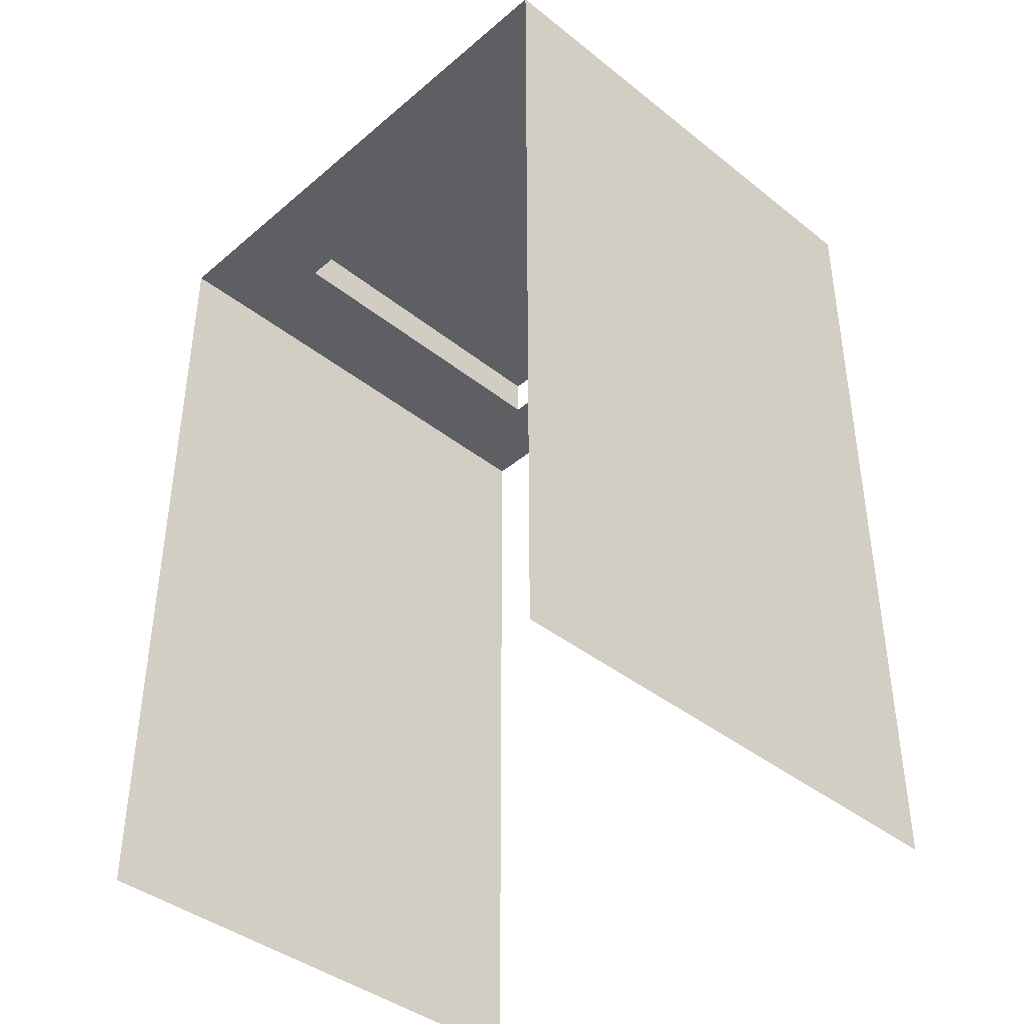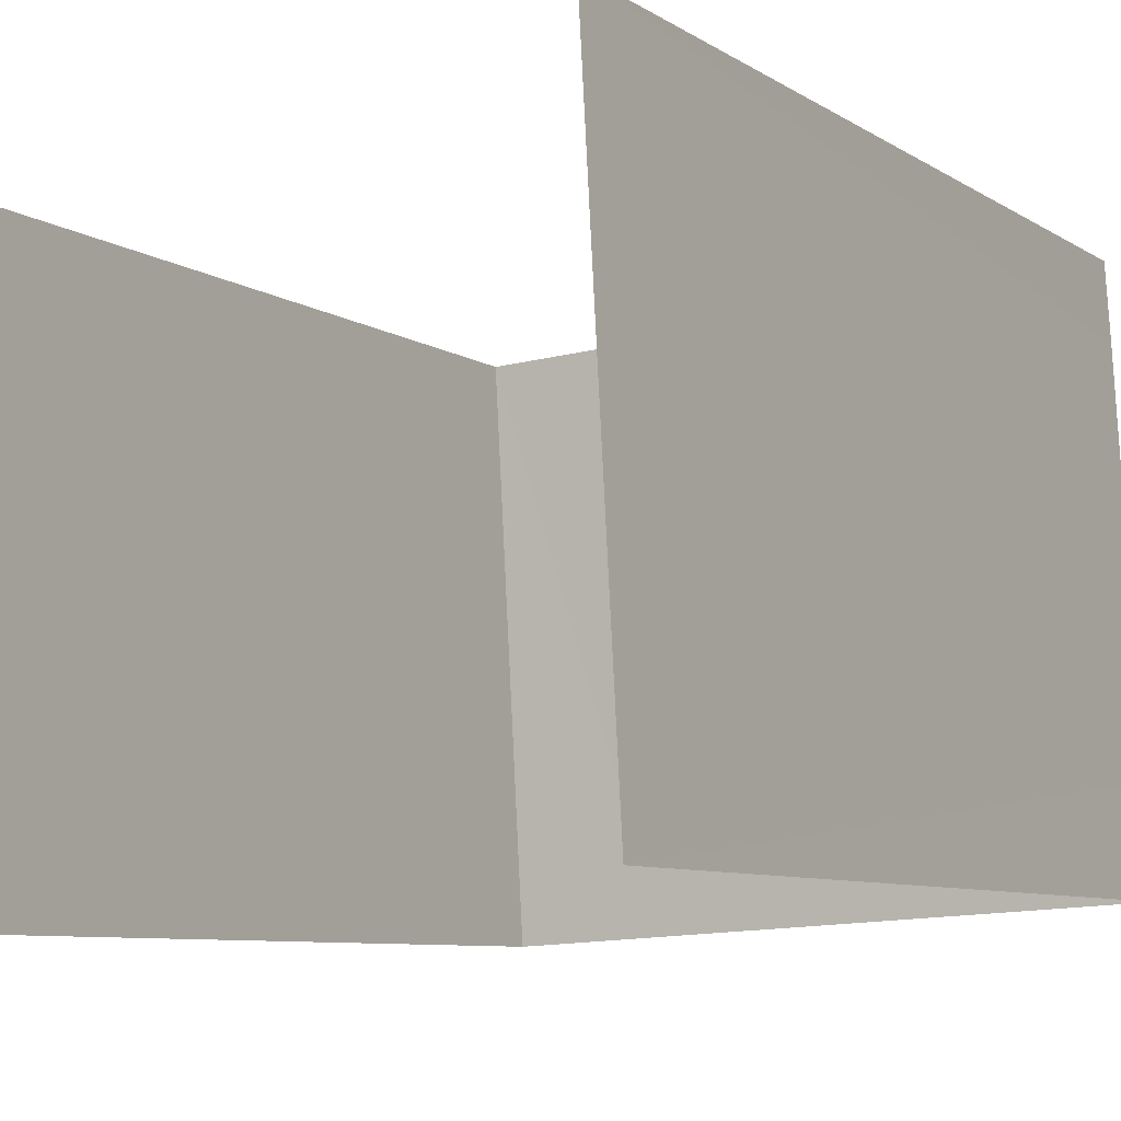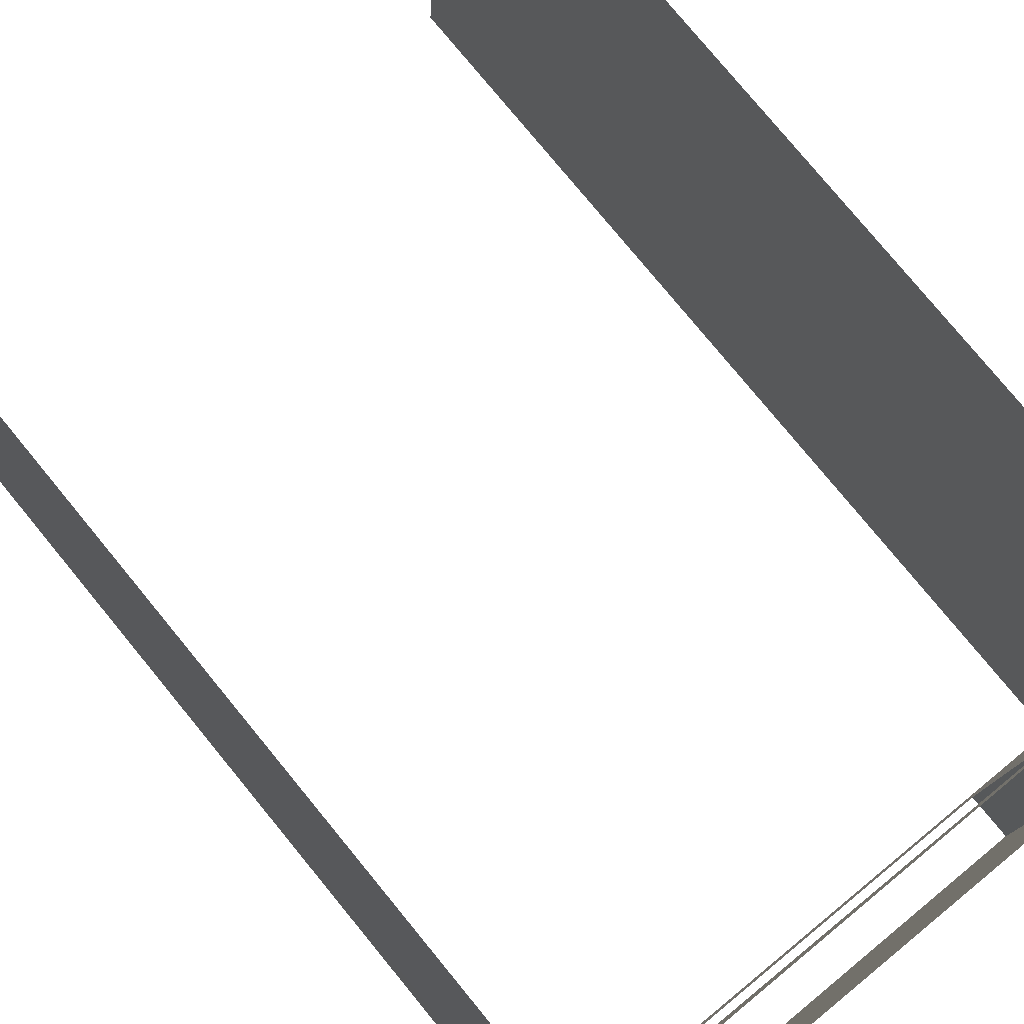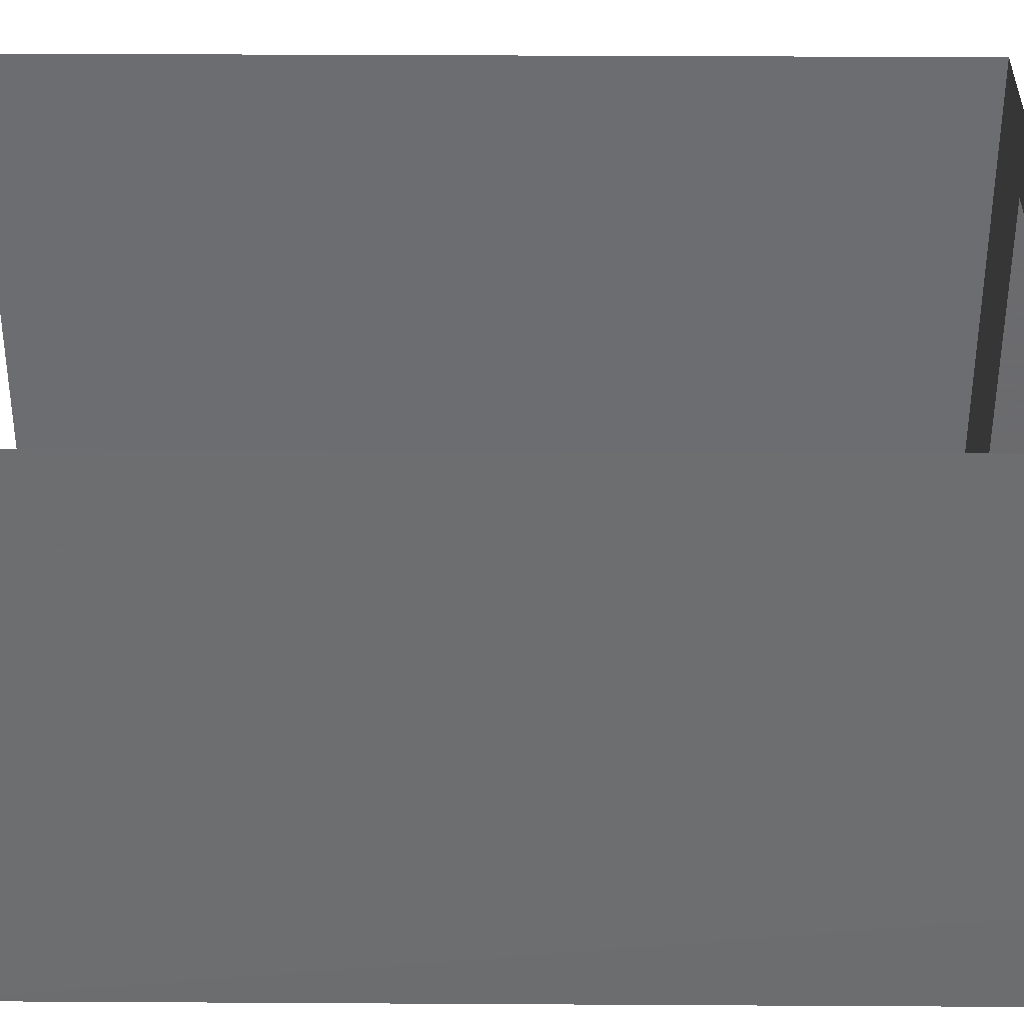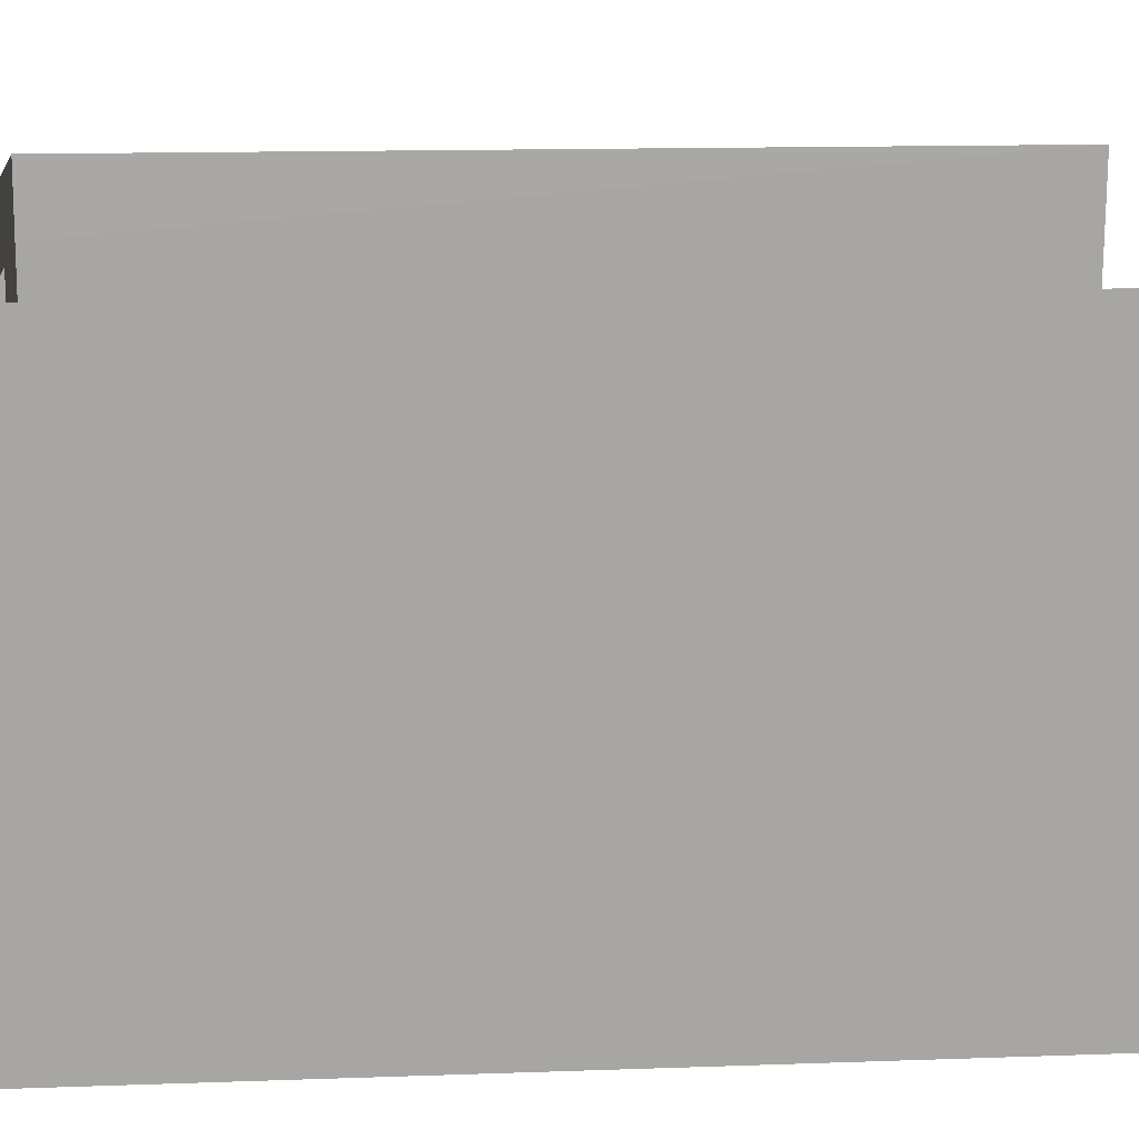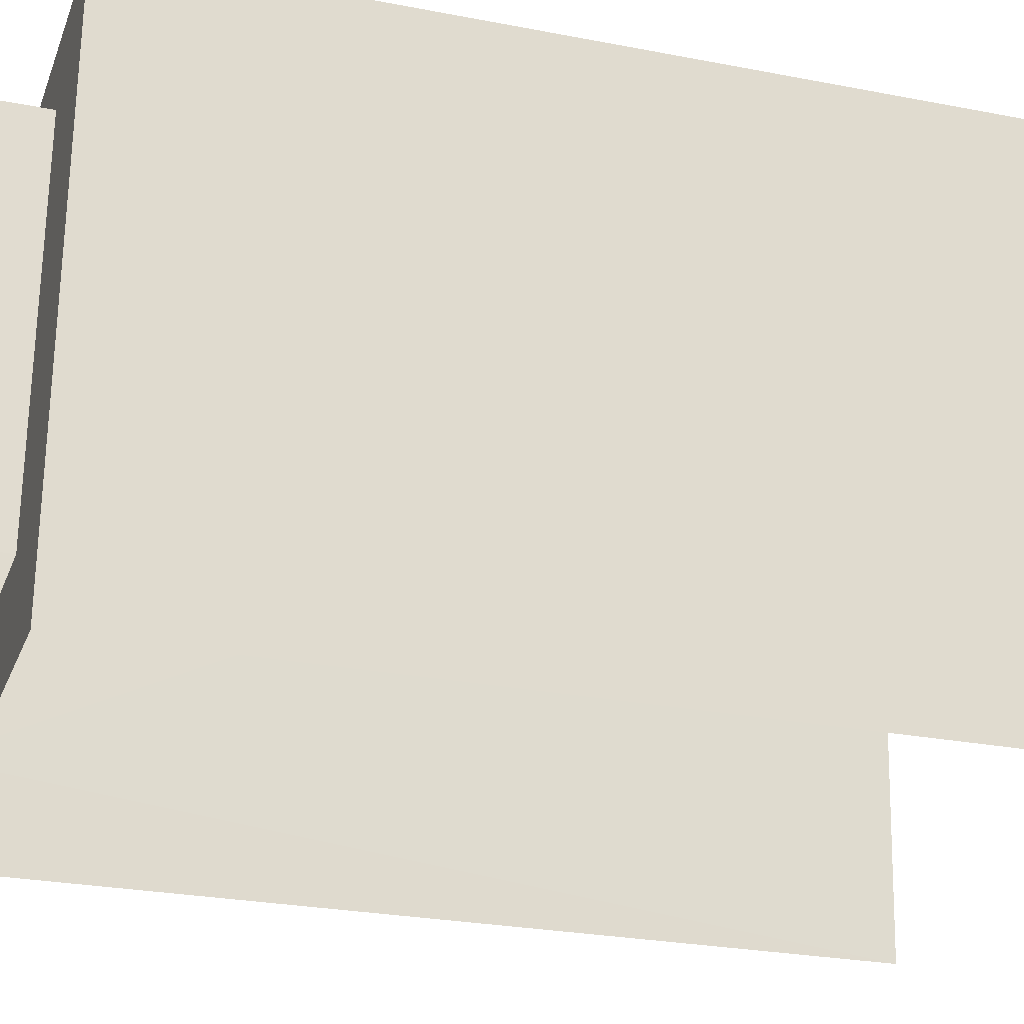
<metadata>
{"format":"obj","ext":"obj","renderer":"f3d","projection":"perspective","resolution":1024,"background":"white","views":[{"elev":-40.9,"azim":42.9,"up":"+Z"},{"elev":-7.6,"azim":-150.1,"up":"+Y"},{"elev":78.4,"azim":-39.4,"up":"+Y"},{"elev":39.0,"azim":-89.6,"up":"+Y"},{"elev":13.1,"azim":85.2,"up":"+Y"},{"elev":-26.3,"azim":72.8,"up":"+Y"}]}
</metadata>
<code>
v -2.193e+05 -1.253e+05 13.55
v -2.193e+05 -1.253e+05 13.55
v -2.193e+05 -1.253e+05 13.55
v -2.193e+05 -1.253e+05 13.55
v -2.193e+05 -1.253e+05 23.7
v -2.193e+05 -1.253e+05 23.7
v -2.193e+05 -1.253e+05 23.7
v -2.193e+05 -1.253e+05 23.7
v -2.193e+05 -1.253e+05 23.22
v -2.193e+05 -1.253e+05 23.22
v -2.193e+05 -1.253e+05 23.22
v -2.193e+05 -1.253e+05 23.22
v -2.193e+05 -1.253e+05 23.22
v -2.193e+05 -1.253e+05 23.22
v -2.193e+05 -1.253e+05 23.22
v -2.193e+05 -1.253e+05 23.22
v -2.193e+05 -1.253e+05 23.22
v -2.193e+05 -1.253e+05 23.22
f 1 2 3
f 1 4 2
f 15 5 8
f 11 15 8
f 17 7 6
f 17 12 7
f 13 4 1
f 13 16 4
f 9 3 2
f 10 9 2
f 5 6 7
f 8 5 7
f 9 10 11
f 12 13 9
f 10 14 15
f 12 16 13
f 17 14 18
f 17 18 16
f 11 10 15
f 12 9 11
f 17 15 14
f 12 17 16
f 9 1 3
f 9 13 1
f 12 8 7
f 12 11 8
f 18 4 16
f 4 18 2
f 10 2 14
f 2 18 14
f 17 6 5
f 15 17 5

</code>
